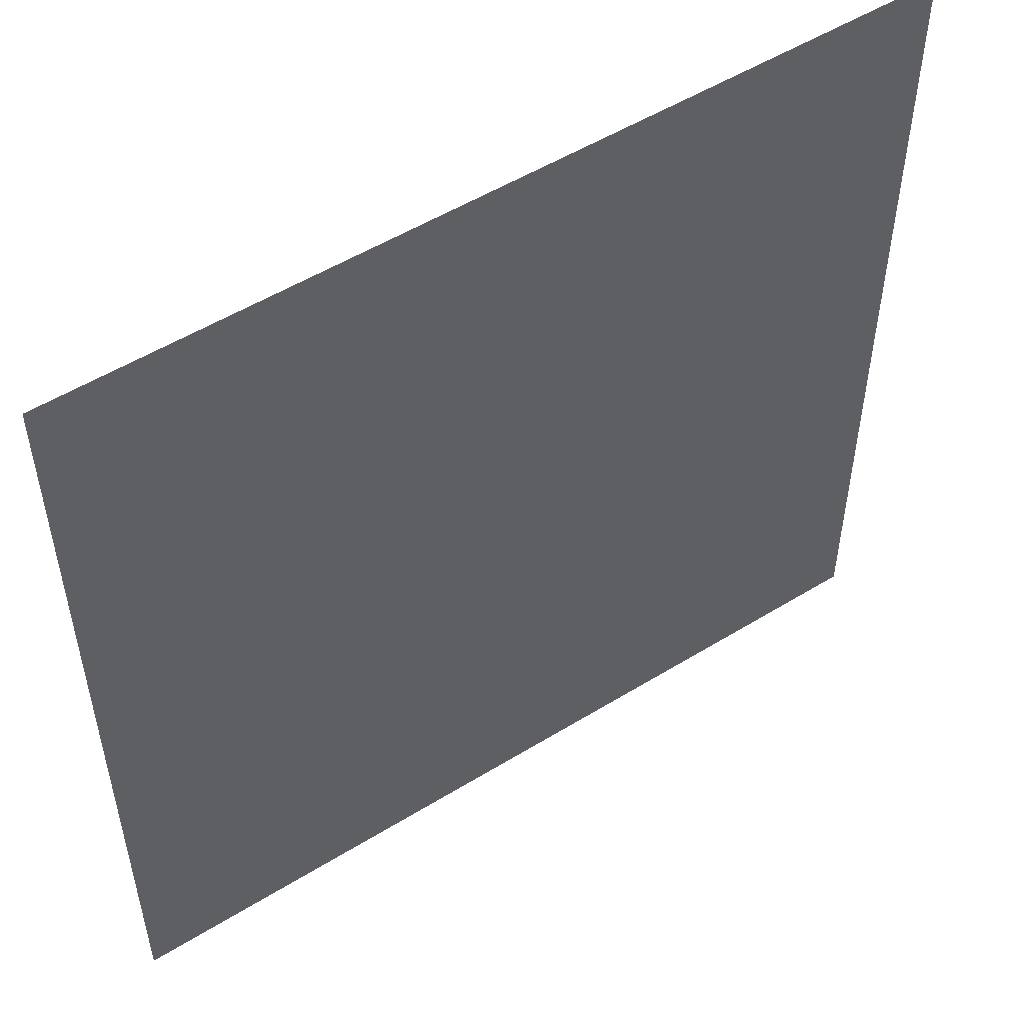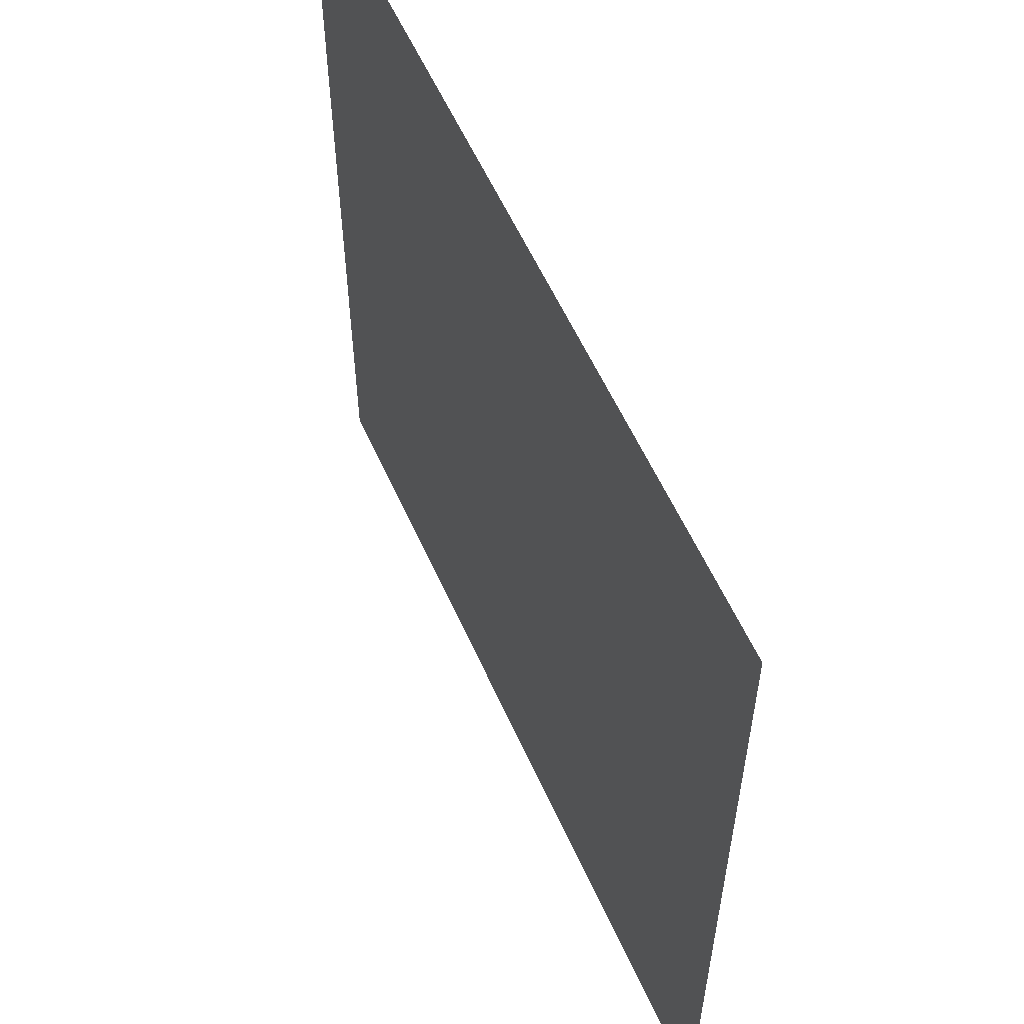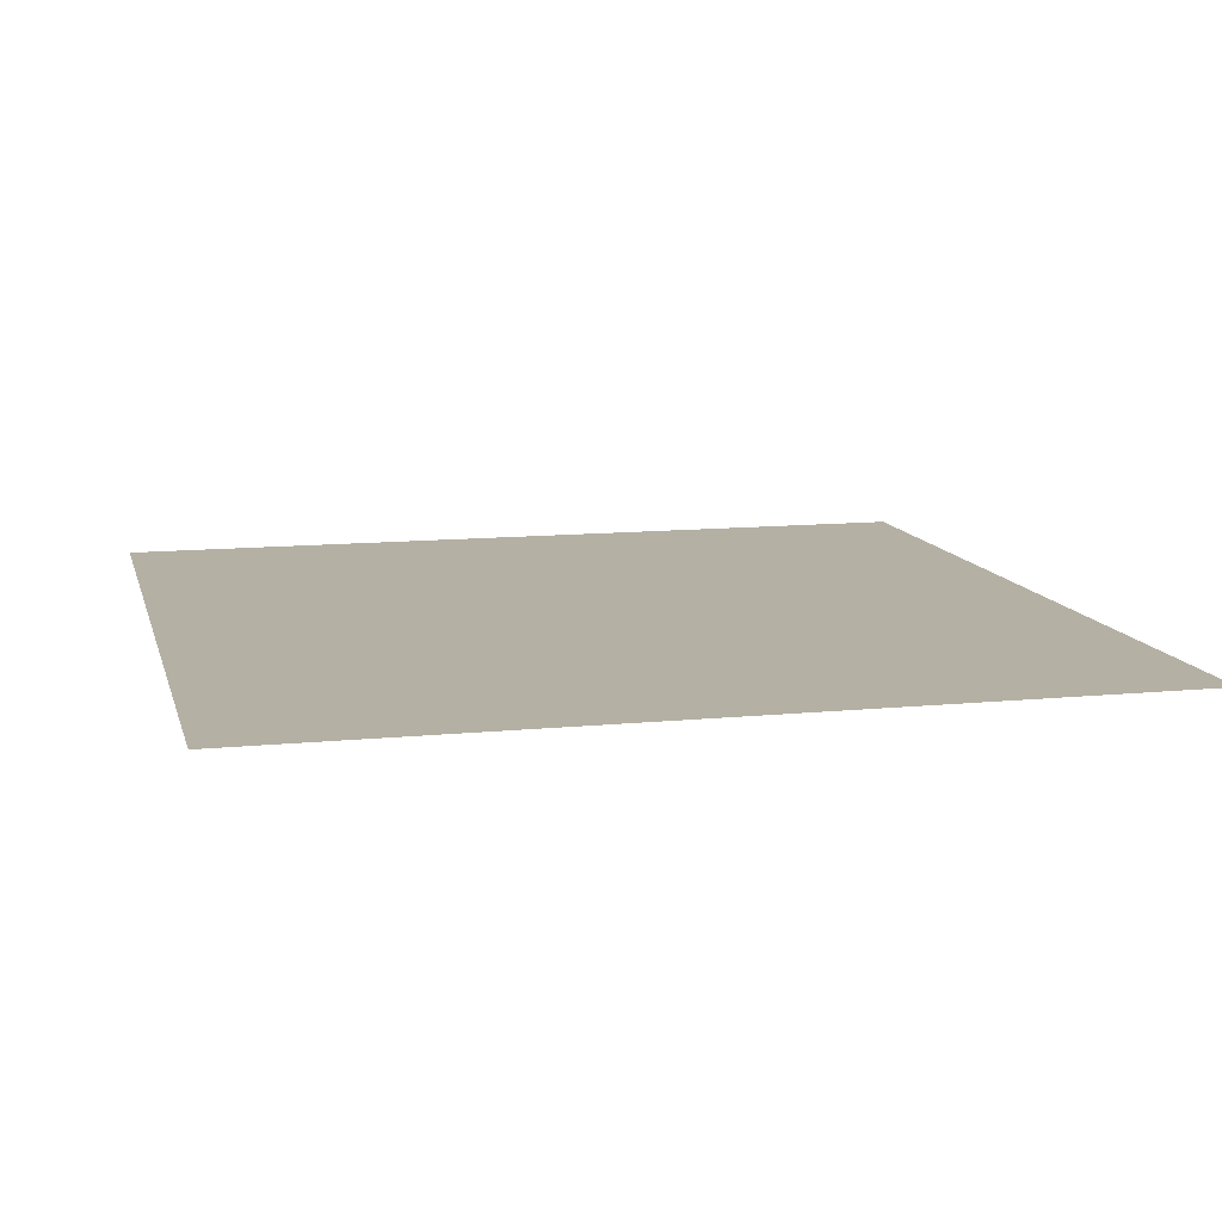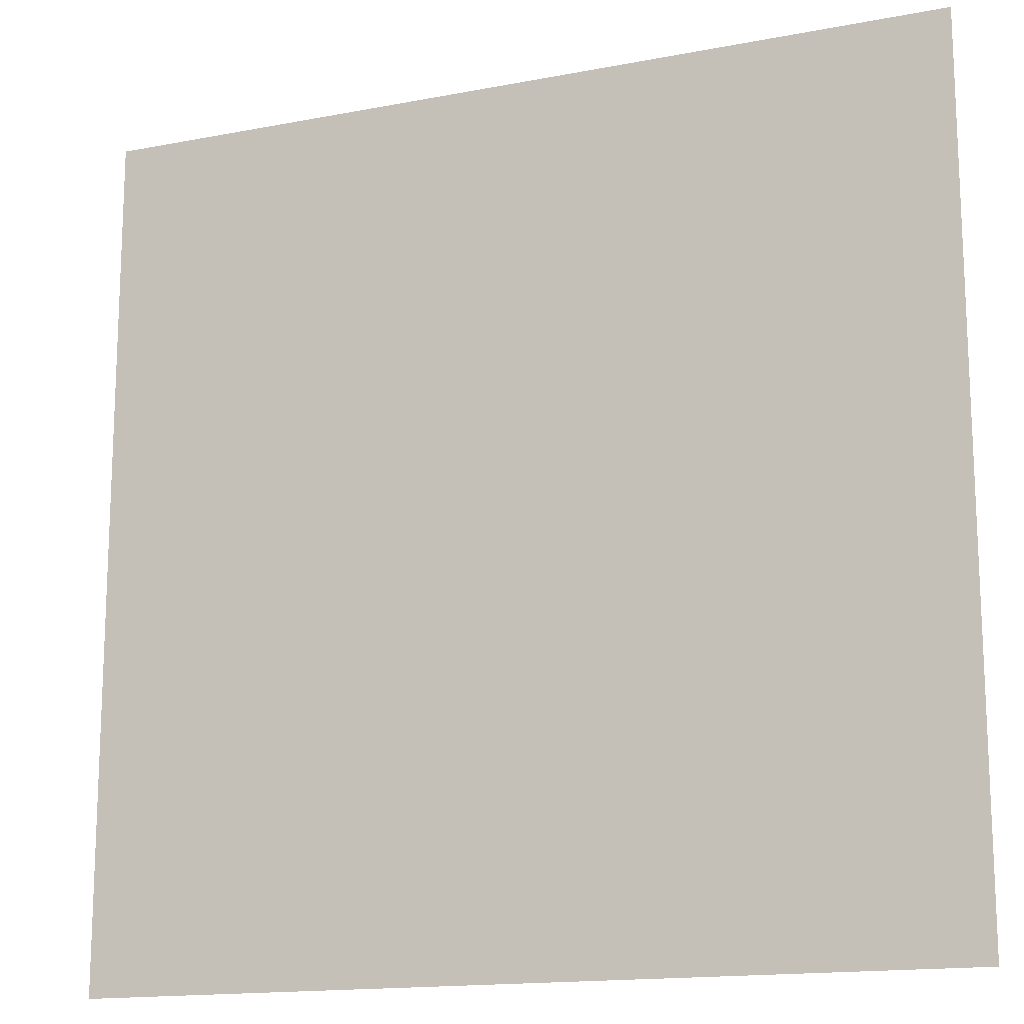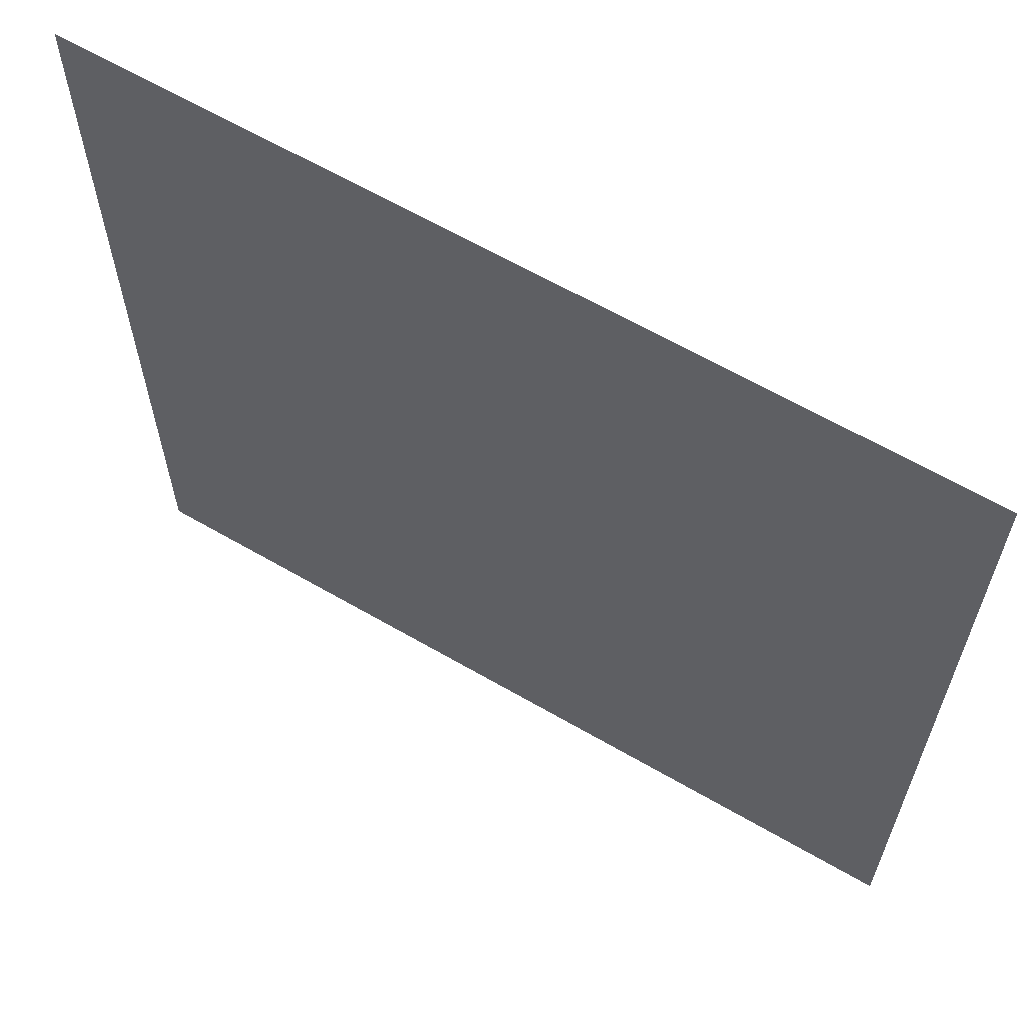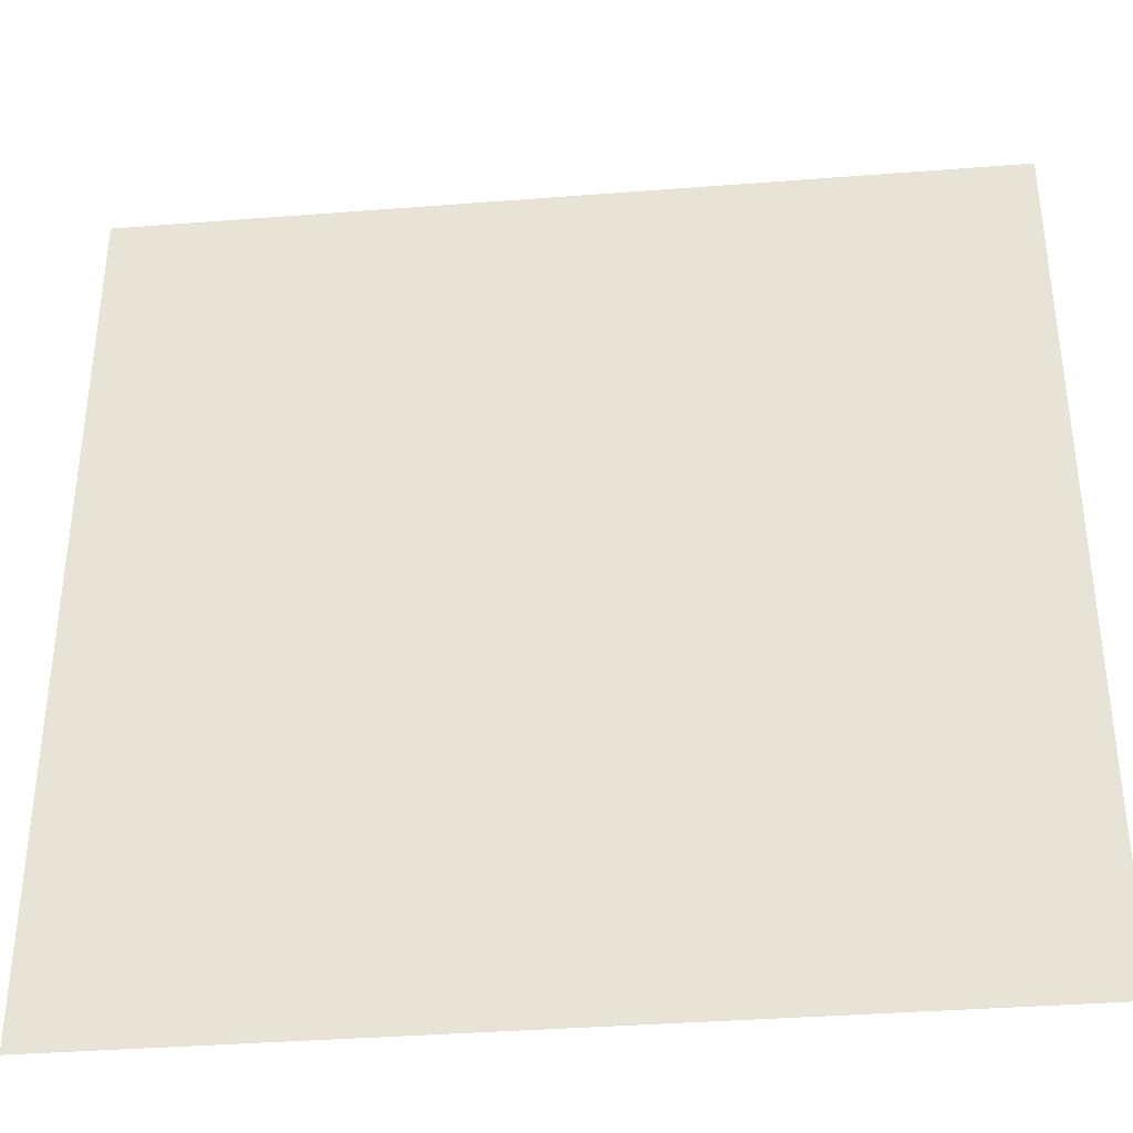
<metadata>
{"format":"obj","ext":"obj","renderer":"f3d","projection":"perspective","resolution":1024,"background":"white","views":[{"elev":52.7,"azim":146.5,"up":"+Z"},{"elev":58.0,"azim":-114.0,"up":"+Z"},{"elev":11.5,"azim":76.3,"up":"+Y"},{"elev":-15.4,"azim":22.3,"up":"+Z"},{"elev":63.3,"azim":-149.6,"up":"+Z"},{"elev":-37.1,"azim":-174.3,"up":"+Z"}]}
</metadata>
<code>
g Plane_Mesh
v -15 0 15
v 15 0 15
v -15 0 -15
v 15 0 -15
f 2 3 1
f 2 4 3

</code>
